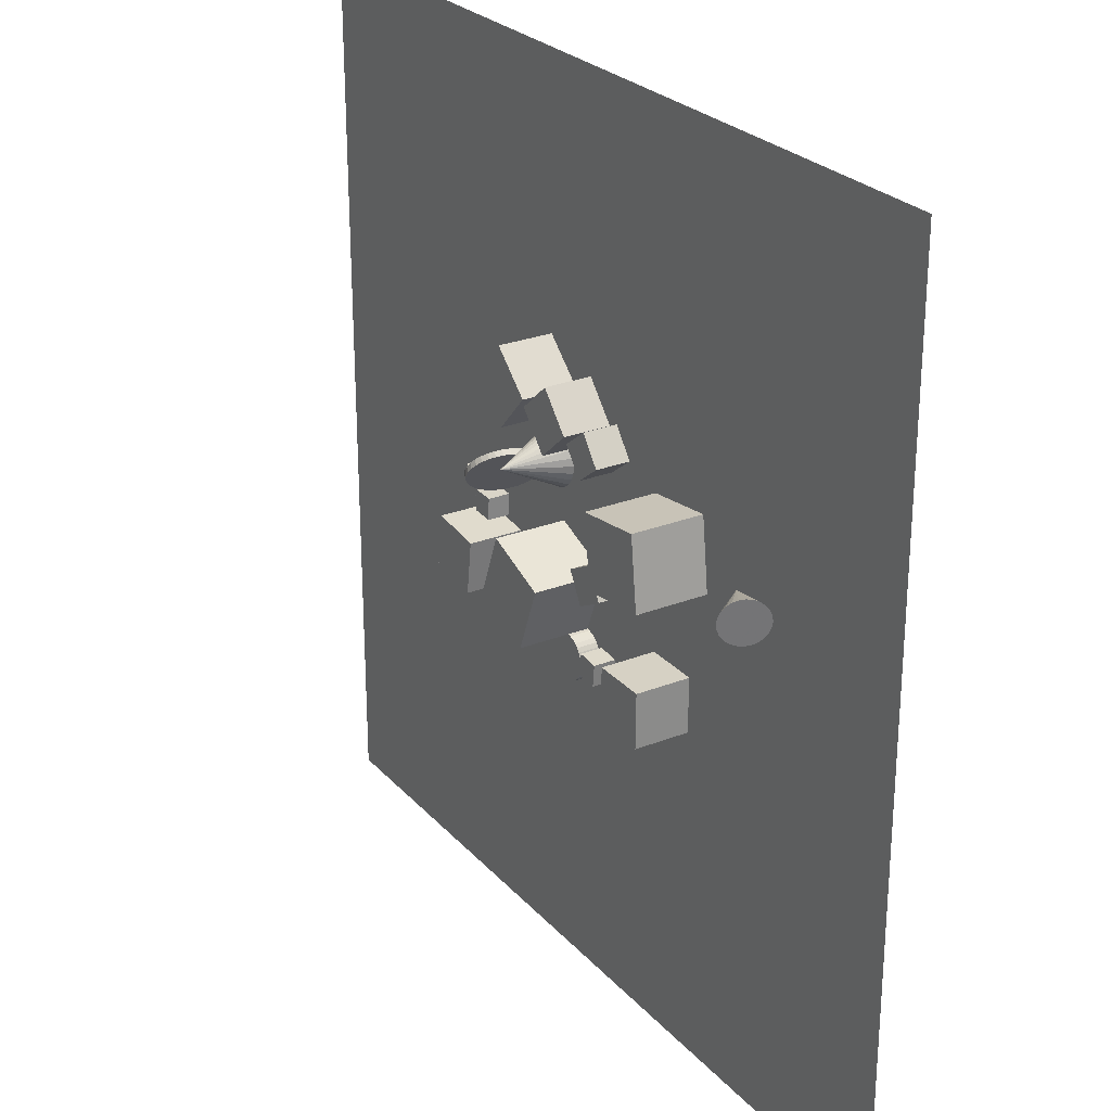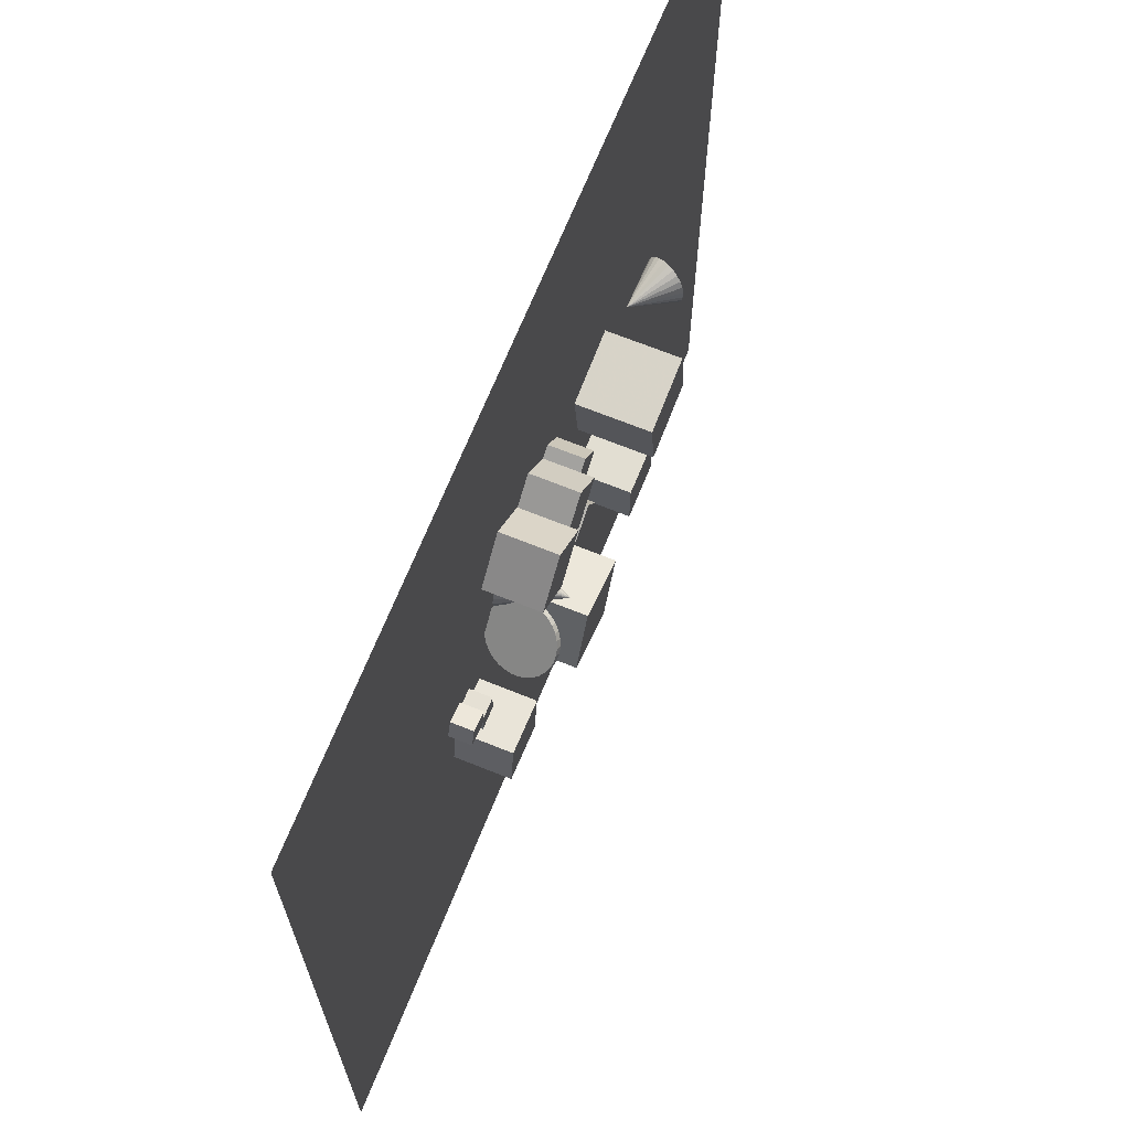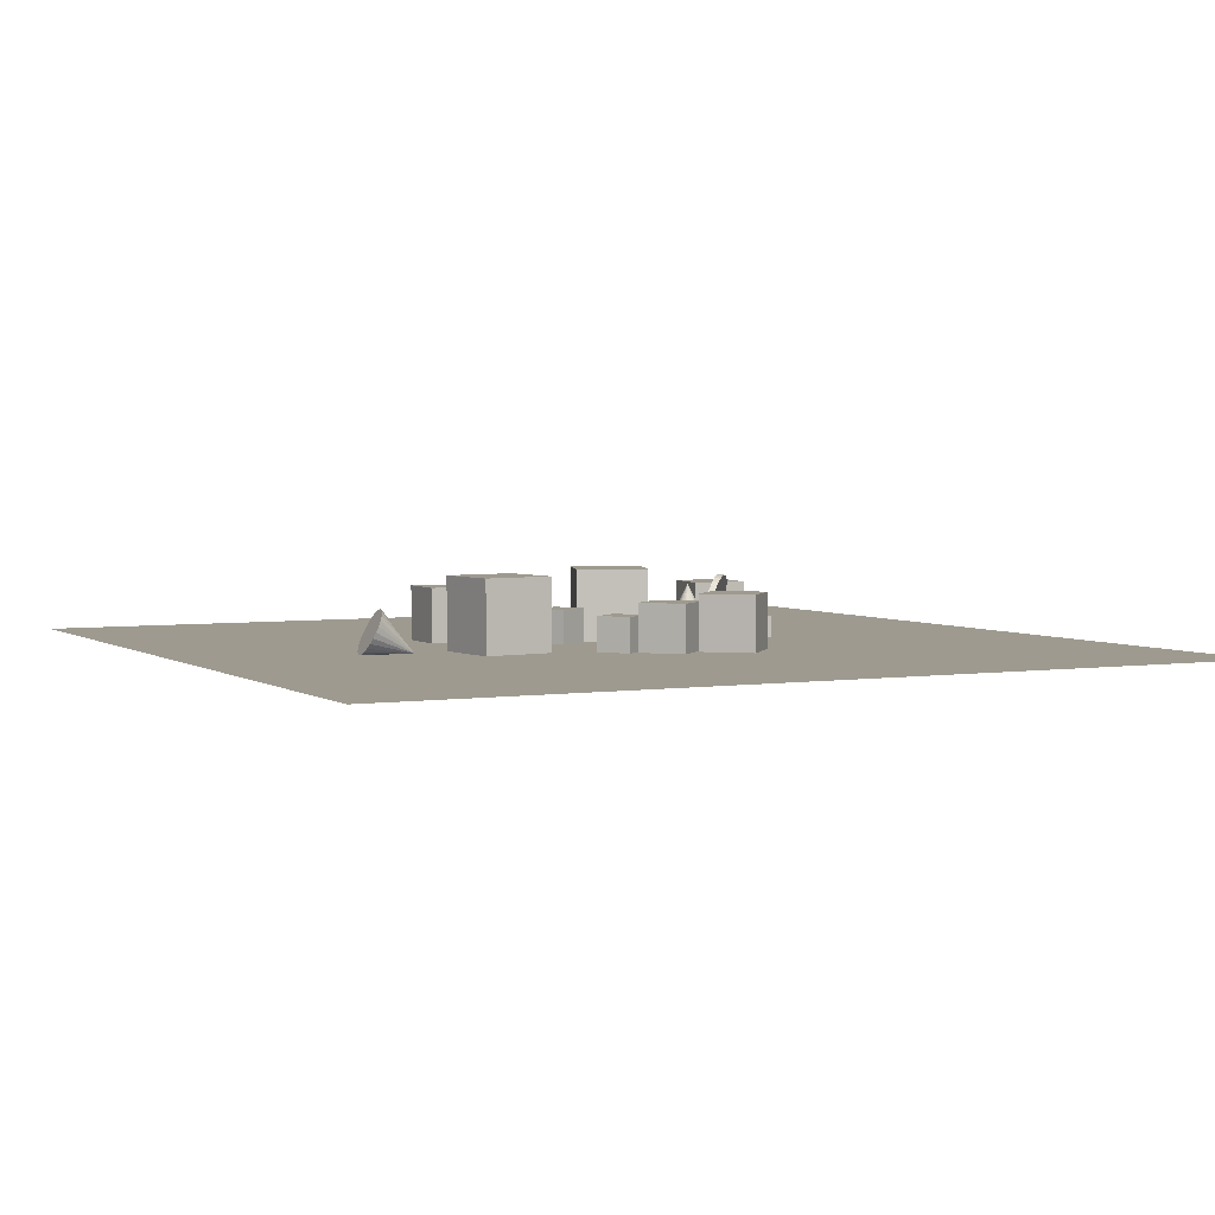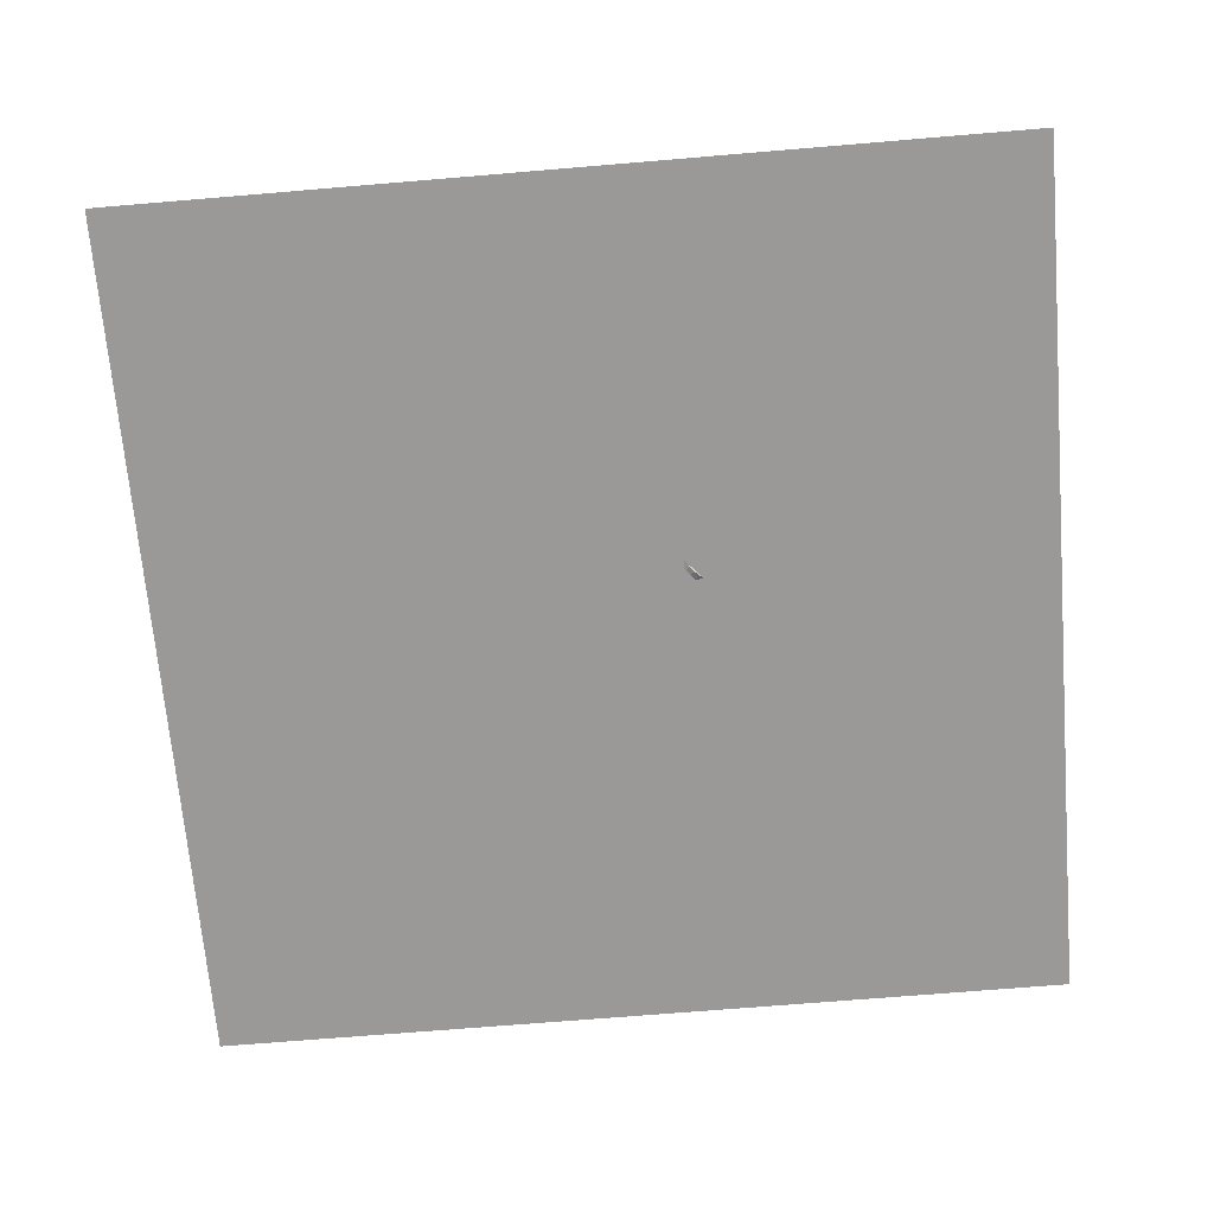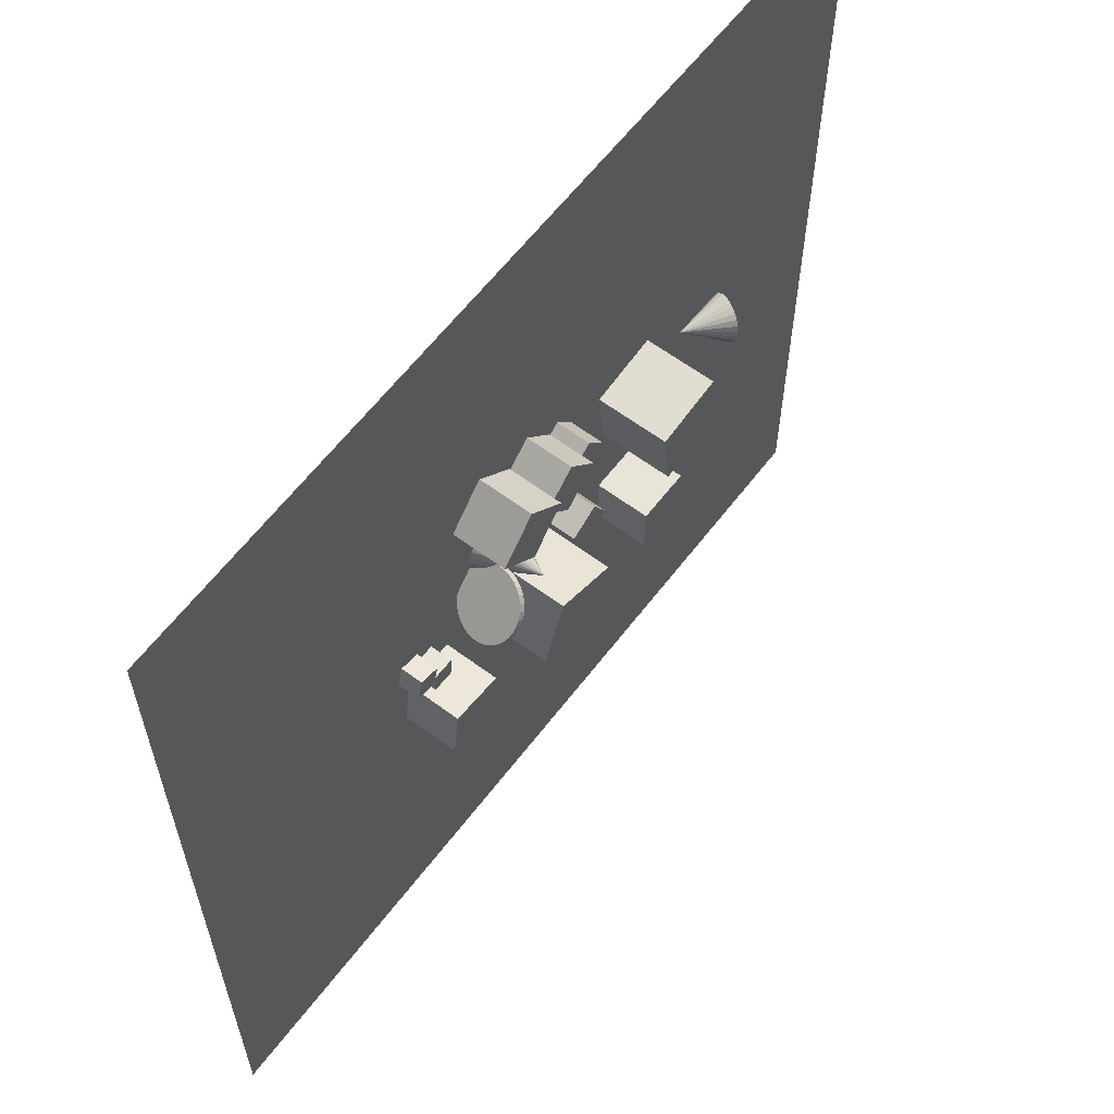
<metadata>
{"format":"obj","ext":"obj","renderer":"f3d","projection":"perspective","resolution":1024,"background":"white","views":[{"elev":26.2,"azim":58.1,"up":"+Y"},{"elev":68.5,"azim":-68.0,"up":"+Y"},{"elev":3.6,"azim":153.1,"up":"+Z"},{"elev":-69.0,"azim":-175.2,"up":"+Z"},{"elev":61.3,"azim":-52.8,"up":"+Y"}]}
</metadata>
<code>
v -0.9869 13.92 -2.497
v -1.11 13.62 -2.497
v -1.308 13.36 -2.497
v -1.566 13.16 -2.497
v -1.868 13.03 -2.497
v -2.192 12.99 -2.497
v -2.517 13.03 -2.497
v -2.201 14.24 0.01204
v -2.82 13.15 -2.497
v -3.082 13.35 -2.497
v -3.283 13.61 -2.497
v -3.41 13.91 -2.497
v -3.455 14.23 -2.497
v -3.415 14.56 -2.497
v -3.291 14.86 -2.497
v -3.094 15.12 -2.497
v -2.836 15.32 -2.497
v -2.534 15.45 -2.497
v -2.21 15.5 -2.497
v -1.885 15.45 -2.497
v -1.581 15.33 -2.497
v -1.32 15.13 -2.497
v -1.119 14.88 -2.497
v -0.9914 14.57 -2.497
v -0.9464 14.25 -2.497
f 24 8 25
f 1 8 2
f 23 8 24
f 22 8 23
f 21 8 22
f 20 8 21
f 19 8 20
f 18 8 19
f 17 8 18
f 16 8 17
f 15 8 16
f 14 8 15
f 13 8 14
f 12 8 13
f 11 8 12
f 10 8 11
f 9 8 10
f 7 8 9
f 6 8 7
f 5 8 6
f 4 8 5
f 3 8 4
f 25 8 1
f 2 8 3
f 9 17 25
f 25 1 2
f 2 3 25
f 4 5 6
f 6 7 9
f 9 10 11
f 11 12 9
f 13 14 15
f 15 16 13
f 17 18 20
f 19 20 18
f 21 22 23
f 23 24 21
f 25 3 9
f 4 6 9
f 9 12 13
f 13 16 17
f 17 20 21
f 21 24 25
f 3 4 9
f 9 13 17
f 17 21 25
v 2.809 15.89 -2.538
v 1.925 17.05 -2.537
v 2.81 15.89 -1.08
v 1.926 17.05 -1.08
v 1.651 15 -2.537
v 0.7661 16.16 -2.536
v 1.652 15 -1.079
v 0.7673 16.16 -1.079
f 29 28 26
f 29 33 32
f 31 30 32
f 31 27 26
f 28 32 30
f 33 29 27
f 27 29 26
f 28 29 32
f 33 31 32
f 30 31 26
f 26 28 30
f 31 33 27
v 1.774 9.843 -2.537
v 1.774 9.843 -1.079
v 1.071 11.12 -2.537
v 1.071 11.12 -1.079
v 3.051 10.55 -2.537
v 3.051 10.55 -1.079
v 2.348 11.82 -2.537
v 2.348 11.82 -1.079
f 35 37 36
f 41 40 36
f 39 38 40
f 35 34 38
f 34 36 40
f 39 41 37
f 34 35 36
f 37 41 36
f 41 39 40
f 39 35 38
f 38 34 40
f 35 39 37
v 4.531 15.29 0.512
v 4.895 12.26 0.5127
v 7.562 15.65 0.5102
v 7.926 12.62 0.511
v 4.529 15.29 -2.54
v 4.893 12.26 -2.54
v 7.56 15.65 -2.542
v 7.924 12.62 -2.542
f 45 44 42
f 49 48 44
f 49 47 46
f 43 42 46
f 44 48 46
f 47 49 45
f 43 45 42
f 45 49 44
f 48 49 46
f 47 43 46
f 42 44 46
f 43 47 45
v -1.713 11.67 -2.537
v -2.822 8.83 -2.538
v -1.714 11.67 0.5152
v -2.822 8.83 0.515
v 1.131 10.57 -2.537
v 0.02261 7.722 -2.537
v 1.13 10.57 0.5159
v 0.02183 7.722 0.5158
f 53 52 50
f 57 56 52
f 55 54 56
f 51 50 54
f 52 56 54
f 57 53 51
f 51 53 50
f 53 57 52
f 57 55 56
f 55 51 54
f 50 52 54
f 55 57 51
v -6.767 11.23 -2.537
v -6.81 10.29 -2.537
v -6.767 11.23 -1.592
v -6.81 10.29 -1.592
v -5.823 11.19 -2.537
v -5.866 10.24 -2.537
v -5.823 11.19 -1.592
v -5.866 10.24 -1.592
f 61 60 58
f 65 64 60
f 63 62 64
f 63 59 58
f 58 60 64
f 65 61 59
f 59 61 58
f 61 65 60
f 65 63 64
f 62 63 58
f 62 58 64
f 63 65 59
v -0.2251 7.712 -2.537
v -0.2251 7.712 -1.653
v -0.02952 7.725 -2.537
v -0.02956 7.725 -1.653
v 0.1649 7.7 -2.537
v 0.1649 7.7 -1.653
v 0.3507 7.638 -2.537
v 0.3507 7.638 -1.653
v 0.5208 7.54 -2.537
v 0.5207 7.54 -1.653
v 0.6685 7.411 -2.537
v 0.6685 7.411 -1.653
v 0.7883 7.256 -2.537
v 0.7883 7.256 -1.653
v 0.8755 7.08 -2.537
v 0.8755 7.08 -1.653
v 0.9268 6.891 -2.537
v 0.9268 6.891 -1.653
v 0.9402 6.696 -2.537
v 0.9402 6.696 -1.653
v 0.9152 6.501 -2.537
v 0.9152 6.501 -1.653
v 0.8527 6.315 -2.537
v 0.8527 6.315 -1.653
v 0.7552 6.145 -2.537
v 0.7552 6.145 -1.653
v 0.6264 5.998 -2.537
v 0.6263 5.998 -1.653
v 0.4712 5.878 -2.537
v 0.4712 5.878 -1.653
v 0.2956 5.791 -2.537
v 0.2956 5.791 -1.653
v 0.1064 5.739 -2.537
v 0.1064 5.739 -1.653
v -0.08917 5.726 -2.537
v -0.0892 5.726 -1.653
v -0.2836 5.751 -2.537
v -0.2836 5.751 -1.653
v -0.4694 5.813 -2.537
v -0.4694 5.813 -1.653
v -0.6395 5.911 -2.537
v -0.6395 5.911 -1.653
v -0.7872 6.04 -2.537
v -0.7873 6.04 -1.653
v -0.907 6.195 -2.537
v -0.907 6.195 -1.653
v -0.9942 6.371 -2.537
v -0.9943 6.371 -1.653
v -1.046 6.56 -2.537
v -1.046 6.56 -1.653
v -1.059 6.755 -2.537
v -1.059 6.755 -1.653
v -1.034 6.95 -2.537
v -1.034 6.95 -1.653
v -0.9714 7.136 -2.537
v -0.9714 7.136 -1.653
v -0.8739 7.306 -2.537
v -0.8739 7.306 -1.653
v -0.745 7.453 -2.537
v -0.7451 7.453 -1.653
v -0.5899 7.573 -2.537
v -0.5899 7.573 -1.653
v -0.4143 7.66 -2.537
v -0.4143 7.66 -1.653
f 66 67 69
f 69 71 70
f 71 73 72
f 73 75 74
f 74 75 77
f 77 79 78
f 79 81 80
f 81 83 82
f 82 83 85
f 85 87 86
f 87 89 88
f 89 91 90
f 91 93 92
f 93 95 94
f 95 97 96
f 96 97 99
f 99 101 100
f 101 103 102
f 103 105 104
f 105 107 106
f 106 107 109
f 108 109 111
f 110 111 113
f 113 115 114
f 115 117 116
f 117 119 118
f 119 121 120
f 121 123 122
f 122 123 125
f 125 127 126
f 103 79 71
f 129 67 66
f 127 129 128
f 96 112 128
f 68 66 69
f 68 69 70
f 70 71 72
f 72 73 74
f 76 74 77
f 76 77 78
f 78 79 80
f 80 81 82
f 84 82 85
f 84 85 86
f 86 87 88
f 88 89 90
f 90 91 92
f 92 93 94
f 94 95 96
f 98 96 99
f 98 99 100
f 100 101 102
f 102 103 104
f 104 105 106
f 108 106 109
f 110 108 111
f 112 110 113
f 112 113 114
f 114 115 116
f 116 117 118
f 118 119 120
f 120 121 122
f 124 122 125
f 124 125 126
f 71 69 67
f 67 129 127
f 127 125 123
f 123 121 119
f 119 117 115
f 115 113 119
f 111 109 107
f 107 105 111
f 103 101 99
f 99 97 95
f 95 93 91
f 91 89 95
f 87 85 83
f 83 81 87
f 79 77 75
f 75 73 79
f 71 67 119
f 127 123 119
f 119 113 111
f 111 105 103
f 103 99 95
f 95 89 87
f 87 81 79
f 79 73 71
f 67 127 119
f 119 111 103
f 103 95 87
f 87 79 103
f 71 119 103
f 128 129 66
f 126 127 128
f 128 66 68
f 68 70 128
f 72 74 76
f 76 78 72
f 80 82 84
f 84 86 88
f 88 90 92
f 92 94 88
f 96 98 100
f 100 102 104
f 104 106 112
f 108 110 112
f 112 114 116
f 116 118 120
f 120 122 128
f 124 126 128
f 128 70 72
f 72 78 80
f 80 84 96
f 88 94 96
f 96 100 112
f 106 108 112
f 112 116 120
f 122 124 128
f 128 72 80
f 84 88 96
f 100 104 112
f 112 120 128
f 128 80 96
v -7.536 7.929 -0.2116
v -5.23 7.628 -0.2116
v -7.234 10.23 -0.2116
v -4.928 9.933 -0.2116
v -7.536 7.929 -2.537
v -5.23 7.628 -2.537
v -7.234 10.23 -2.537
v -4.928 9.933 -2.537
f 133 132 130
f 137 136 132
f 137 135 134
f 131 130 134
f 132 136 134
f 137 133 131
f 131 133 130
f 133 137 132
f 136 137 134
f 135 131 134
f 130 132 134
f 135 137 131
v -2.488 15.83 -2.537
v -2.488 15.83 -0.2116
v -4.188 17.41 -2.537
v -4.188 17.41 -0.2116
v -0.9018 17.53 -2.537
v -0.9018 17.53 -0.2116
v -2.602 19.11 -2.537
v -2.602 19.11 -0.2116
f 139 141 140
f 141 145 144
f 143 142 144
f 139 138 142
f 140 144 142
f 145 141 139
f 138 139 140
f 140 141 144
f 145 143 144
f 143 139 142
f 138 140 142
f 143 145 139
v 1.043 7.34 -2.537
v 1.983 7.243 -2.537
v 0.9461 6.4 -2.537
v 1.886 6.303 -2.537
v 1.043 7.34 -1.592
v 1.983 7.243 -1.592
v 0.9463 6.4 -1.592
v 1.886 6.303 -1.592
f 147 149 148
f 153 152 148
f 151 150 152
f 147 146 150
f 148 152 150
f 151 153 149
f 146 147 148
f 149 153 148
f 153 151 152
f 151 147 150
f 146 148 150
f 147 151 149
v 11.9 13.05 -2.487
v 11.95 13.31 -2.503
v 11.97 13.57 -2.459
v 11.95 13.81 -2.356
v 11.91 14.01 -2.203
v 11.84 14.17 -2.009
v 11.74 14.27 -1.788
v 9.732 13.59 -2.5
v 11.63 14.31 -1.555
v 11.51 14.28 -1.325
v 11.39 14.18 -1.115
v 11.27 14.02 -0.9387
v 11.18 13.82 -0.808
v 11.1 13.58 -0.732
v 11.05 13.32 -0.7157
v 11.04 13.07 -0.7604
v 11.05 12.83 -0.8629
v 11.09 12.62 -1.016
v 11.17 12.46 -1.21
v 11.26 12.36 -1.431
v 11.37 12.33 -1.664
v 11.5 12.36 -1.894
v 11.62 12.46 -2.104
v 11.73 12.61 -2.28
v 11.83 12.82 -2.411
f 177 161 178
f 154 161 155
f 176 161 177
f 175 161 176
f 174 161 175
f 173 161 174
f 172 161 173
f 171 161 172
f 170 161 171
f 169 161 170
f 168 161 169
f 167 161 168
f 166 161 167
f 165 161 166
f 164 161 165
f 163 161 164
f 162 161 163
f 160 161 162
f 159 161 160
f 158 161 159
f 157 161 158
f 156 161 157
f 178 161 154
f 155 161 156
f 162 170 157
f 178 154 157
f 155 156 157
f 157 158 162
f 159 160 158
f 162 163 166
f 164 165 163
f 166 167 162
f 168 169 170
f 170 171 172
f 172 173 174
f 174 175 176
f 176 177 178
f 154 155 157
f 158 160 162
f 163 165 166
f 167 168 170
f 170 172 176
f 174 176 172
f 178 157 170
f 162 167 170
f 170 176 178
v -2.997 14.34 -1.806
v -2.809 14.18 -1.747
v -3.048 14.19 -2.059
v -2.861 14.02 -2
v -3.138 14 -2.279
v -2.95 13.84 -2.219
v -3.261 13.8 -2.458
v -3.073 13.63 -2.398
v -3.413 13.57 -2.588
v -3.226 13.41 -2.528
v -3.589 13.34 -2.664
v -3.402 13.18 -2.604
v -3.782 13.12 -2.685
v -3.594 12.95 -2.625
v -3.984 12.9 -2.648
v -3.796 12.73 -2.588
v -4.187 12.7 -2.555
v -3.999 12.53 -2.495
v -4.384 12.52 -2.411
v -4.196 12.36 -2.351
v -4.567 12.38 -2.219
v -4.38 12.22 -2.159
v -4.73 12.28 -1.989
v -4.542 12.12 -1.929
v -4.865 12.22 -1.728
v -4.677 12.06 -1.668
v -4.967 12.21 -1.447
v -4.78 12.04 -1.387
v -5.034 12.24 -1.156
v -4.846 12.07 -1.096
v -5.061 12.31 -0.8672
v -4.874 12.15 -0.8073
v -5.049 12.43 -0.5908
v -4.861 12.26 -0.531
v -4.997 12.58 -0.3379
v -4.81 12.42 -0.278
v -4.908 12.76 -0.118
v -4.72 12.6 -0.05814
v -4.785 12.97 0.06037
v -4.597 12.81 0.1202
v -4.632 13.19 0.1903
v -4.445 13.03 0.2502
v -4.457 13.42 0.2669
v -4.269 13.26 0.3268
v -4.264 13.65 0.2872
v -4.076 13.49 0.3471
v -4.062 13.87 0.2504
v -3.874 13.71 0.3102
v -3.859 14.07 0.1579
v -3.671 13.91 0.2177
v -3.662 14.24 0.01321
v -3.474 14.08 0.07306
v -3.479 14.38 -0.178
v -3.291 14.22 -0.1182
v -3.316 14.48 -0.4084
v -3.129 14.32 -0.3486
v -3.181 14.54 -0.6693
v -2.994 14.38 -0.6094
v -3.078 14.56 -0.9504
v -2.891 14.4 -0.8906
v -3.012 14.53 -1.241
v -2.824 14.37 -1.181
v -2.984 14.45 -1.53
v -2.797 14.29 -1.47
f 179 180 182
f 182 184 183
f 184 186 185
f 185 186 188
f 188 190 189
f 189 190 192
f 192 194 193
f 194 196 195
f 196 198 197
f 197 198 200
f 200 202 201
f 202 204 203
f 204 206 205
f 205 206 208
f 208 210 209
f 209 210 212
f 212 214 213
f 214 216 215
f 216 218 217
f 218 220 219
f 220 222 221
f 222 224 223
f 223 224 226
f 226 228 227
f 227 228 230
f 229 230 232
f 232 234 233
f 234 236 235
f 236 238 237
f 237 238 240
f 208 192 184
f 241 242 180
f 239 240 242
f 217 225 241
f 181 179 182
f 181 182 183
f 183 184 185
f 187 185 188
f 187 188 189
f 191 189 192
f 191 192 193
f 193 194 195
f 195 196 197
f 199 197 200
f 199 200 201
f 201 202 203
f 203 204 205
f 207 205 208
f 207 208 209
f 211 209 212
f 211 212 213
f 213 214 215
f 215 216 217
f 217 218 219
f 219 220 221
f 221 222 223
f 225 223 226
f 225 226 227
f 229 227 230
f 231 229 232
f 231 232 233
f 233 234 235
f 235 236 237
f 239 237 240
f 184 182 180
f 180 242 184
f 240 238 236
f 236 234 216
f 232 230 224
f 228 226 224
f 224 222 216
f 220 218 216
f 216 214 208
f 212 210 208
f 208 206 204
f 204 202 200
f 200 198 196
f 196 194 192
f 192 190 188
f 188 186 192
f 184 242 240
f 240 236 184
f 230 228 224
f 222 220 216
f 214 212 208
f 208 204 200
f 200 196 192
f 192 186 184
f 184 236 216
f 232 224 234
f 216 208 184
f 200 192 208
f 234 224 216
f 179 241 180
f 241 239 242
f 241 179 185
f 181 183 185
f 185 187 189
f 189 191 193
f 193 195 197
f 197 199 193
f 201 203 205
f 205 207 211
f 209 211 207
f 213 215 217
f 217 219 221
f 221 223 217
f 225 227 229
f 229 231 233
f 233 235 225
f 237 239 235
f 179 181 185
f 185 189 193
f 193 199 213
f 201 205 211
f 211 213 201
f 217 223 225
f 225 229 233
f 235 239 241
f 241 185 193
f 199 201 213
f 213 217 193
f 225 235 241
f 241 193 217
v -7.781 11.14 -2.537
v -7.781 11.14 -1.592
v -7.521 12.05 -2.537
v -7.521 12.05 -1.592
v -6.872 10.88 -2.537
v -6.872 10.88 -1.592
v -6.612 11.79 -2.537
v -6.612 11.79 -1.592
f 246 245 243
f 250 249 245
f 248 247 249
f 244 243 247
f 245 249 247
f 248 250 246
f 244 246 243
f 246 250 245
f 250 248 249
f 248 244 247
f 243 245 247
f 244 248 246
v 4.605 6.478 -2.537
v 4.606 6.477 -0.2121
v 4.629 8.803 -2.536
v 4.63 8.802 -0.2112
v 6.93 6.454 -2.538
v 6.931 6.453 -0.2125
v 6.955 8.779 -2.537
v 6.955 8.778 -0.2116
f 252 254 253
f 258 257 253
f 256 255 257
f 252 251 255
f 253 257 255
f 256 258 254
f 251 252 253
f 254 258 253
f 258 256 257
f 256 252 255
f 251 253 255
f 252 256 254
v -1.363 17 -2.537
v -1.363 17 -0.5368
v 0.1386 18.32 -2.537
v 0.1387 18.32 -0.5368
v -0.04296 15.5 -2.537
v -0.04293 15.5 -0.5368
v 1.459 16.82 -2.537
v 1.459 16.82 -0.5368
f 260 262 261
f 266 265 261
f 264 263 265
f 264 260 259
f 259 261 265
f 266 262 260
f 259 260 261
f 262 266 261
f 266 264 265
f 263 264 259
f 263 259 265
f 264 266 260
v -18.87 -7.621 -2.577
v 18.87 -7.621 -2.577
v -18.87 30.12 -2.577
v 18.87 30.12 -2.577
f 268 270 269
f 267 268 269

</code>
